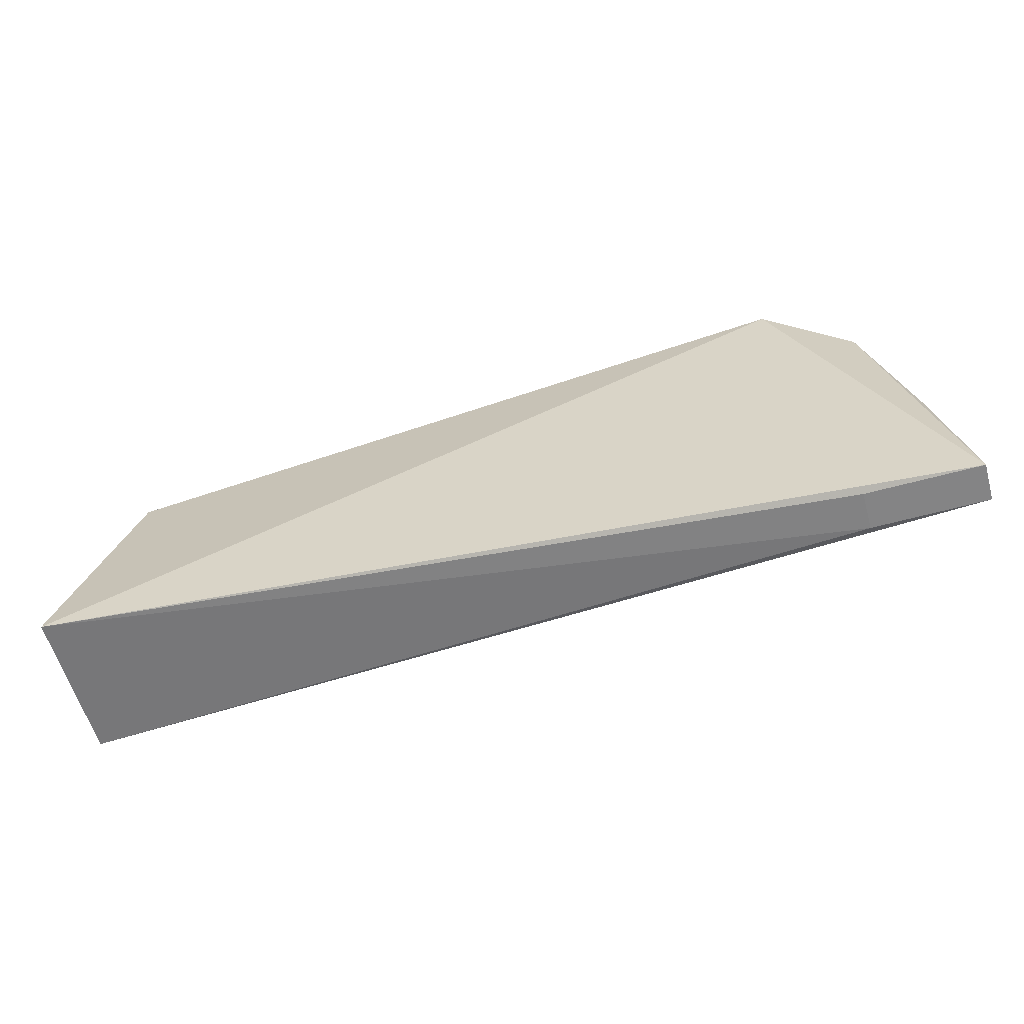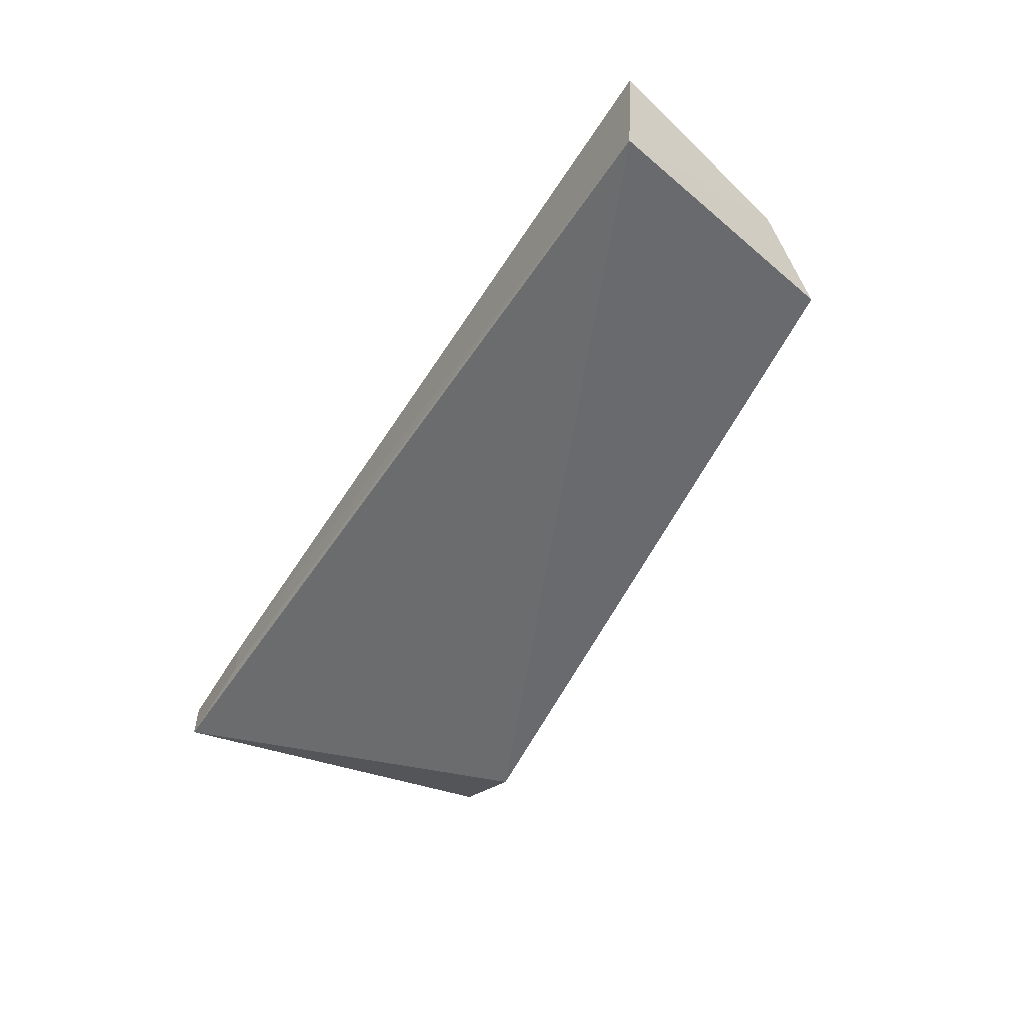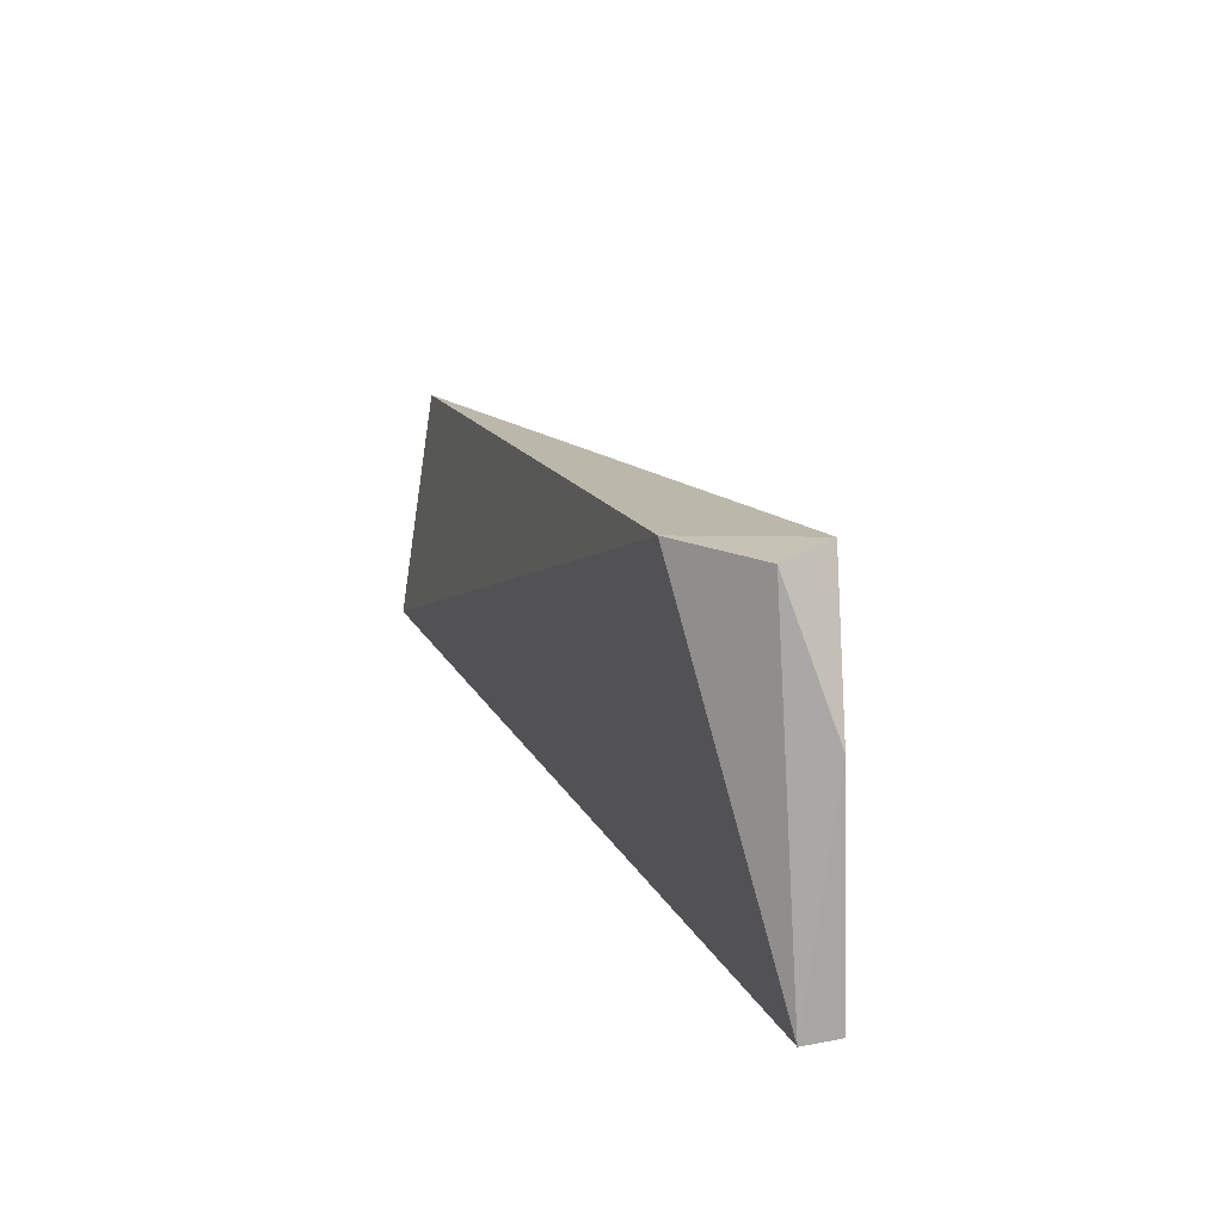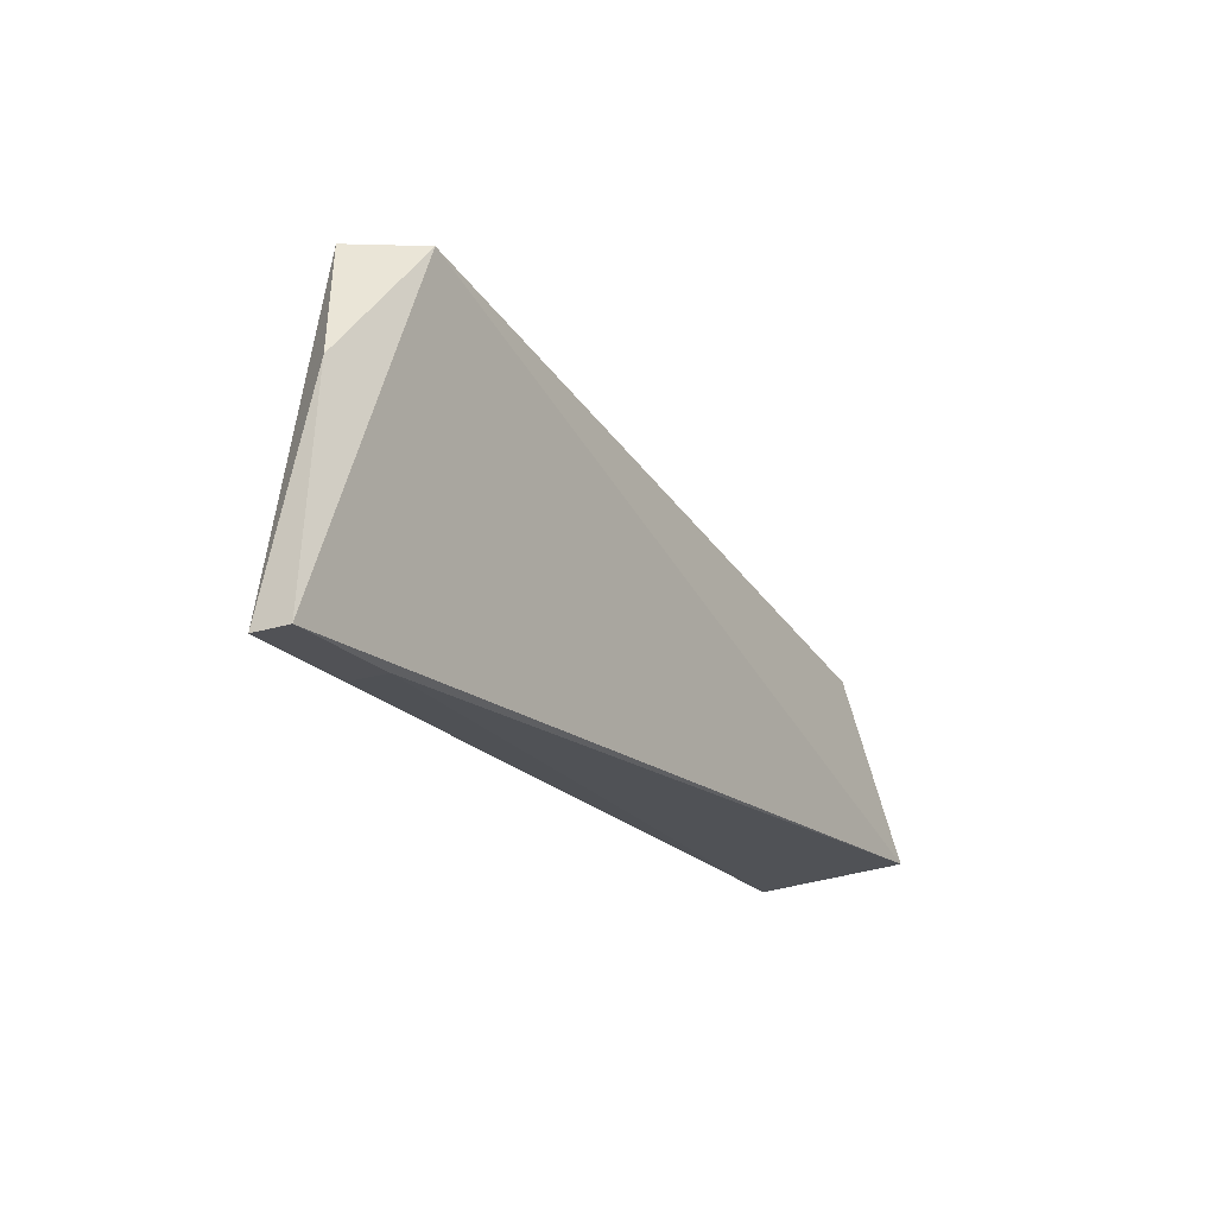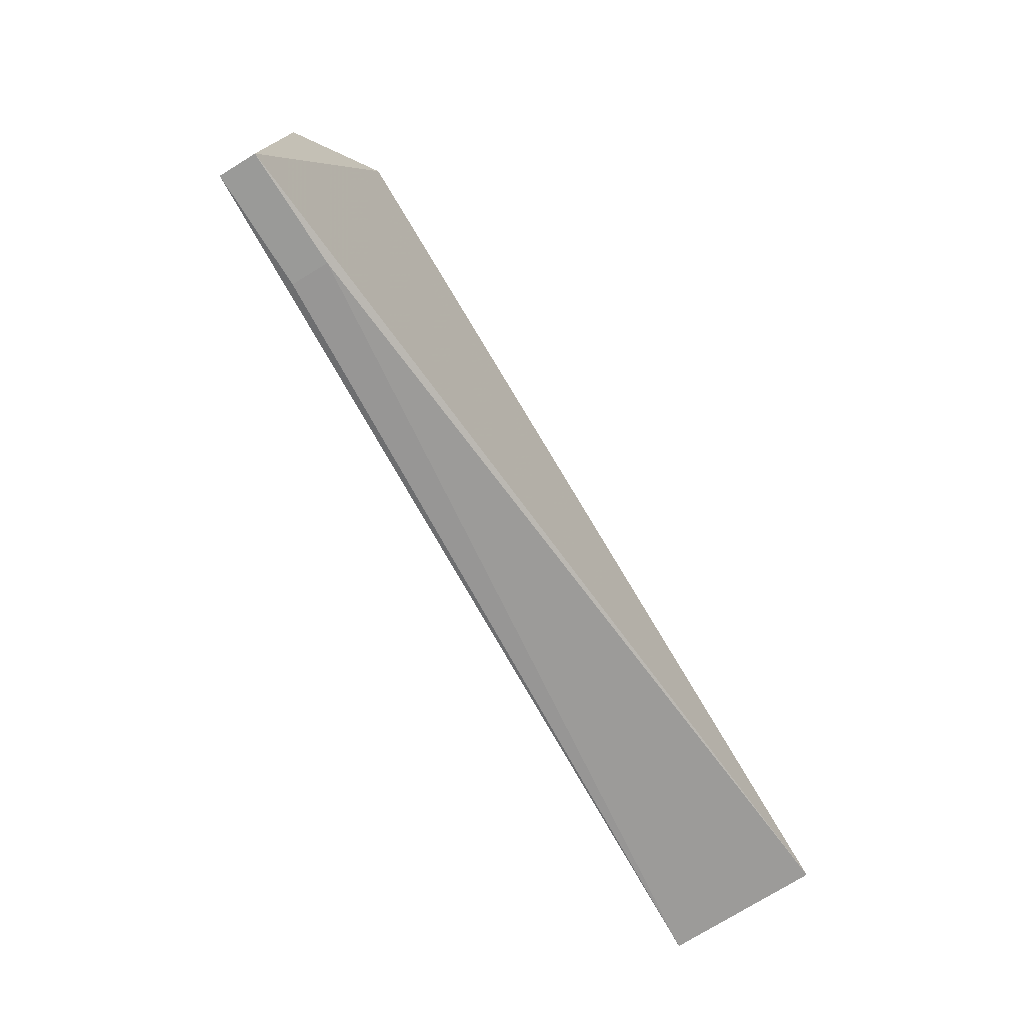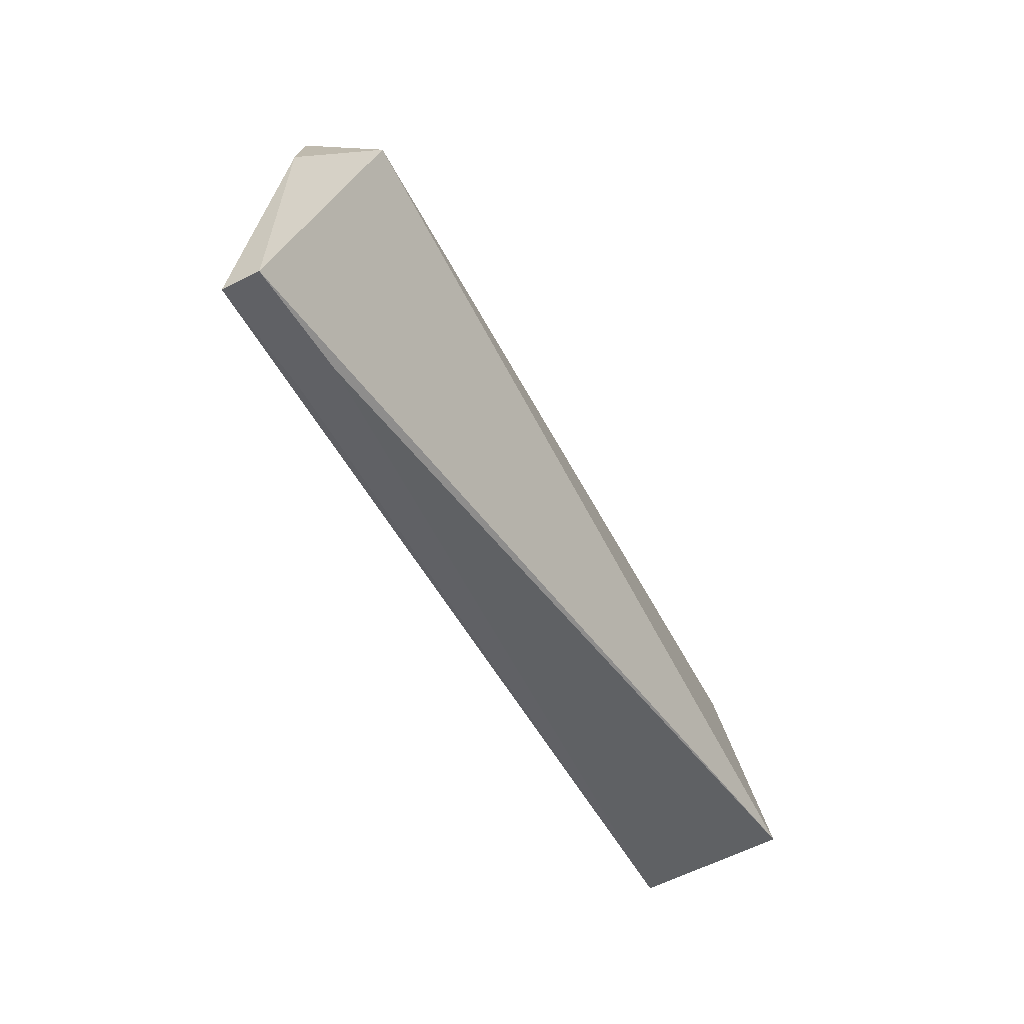
<metadata>
{"format":"obj","ext":"obj","renderer":"f3d","projection":"perspective","resolution":1024,"background":"white","views":[{"elev":-61.5,"azim":-164.5,"up":"+Y"},{"elev":-54.1,"azim":59.5,"up":"+Z"},{"elev":19.8,"azim":-109.1,"up":"+Y"},{"elev":-21.2,"azim":-60.2,"up":"+Y"},{"elev":-69.2,"azim":-58.4,"up":"+Y"},{"elev":-49.1,"azim":-60.8,"up":"+Y"}]}
</metadata>
<code>
v 0.2654 0.03503 0.01075
v 0.2654 0.03367 -0.009534
v 0.2578 0.06661 -0.006454
v 0.1584 0.07553 0.006998
v 0.1439 0.03071 0.002973
v 0.26 0.05989 0.005782
v 0.1591 0.03071 0.002973
v 0.165 0.07533 -0.00851
v 0.1439 0.03071 -0.001988
v 0.1591 0.03071 -0.001988
v 0.1464 0.05883 0.002973
v 0.153 0.07551 -0.001401
f 5 1 4
f 6 3 4
f 6 4 1
f 6 1 2
f 6 2 3
f 7 2 1
f 7 1 5
f 8 3 2
f 8 4 3
f 9 7 5
f 9 8 2
f 10 9 2
f 10 2 7
f 10 7 9
f 11 9 5
f 11 5 4
f 12 11 4
f 12 4 8
f 12 8 9
f 12 9 11

</code>
